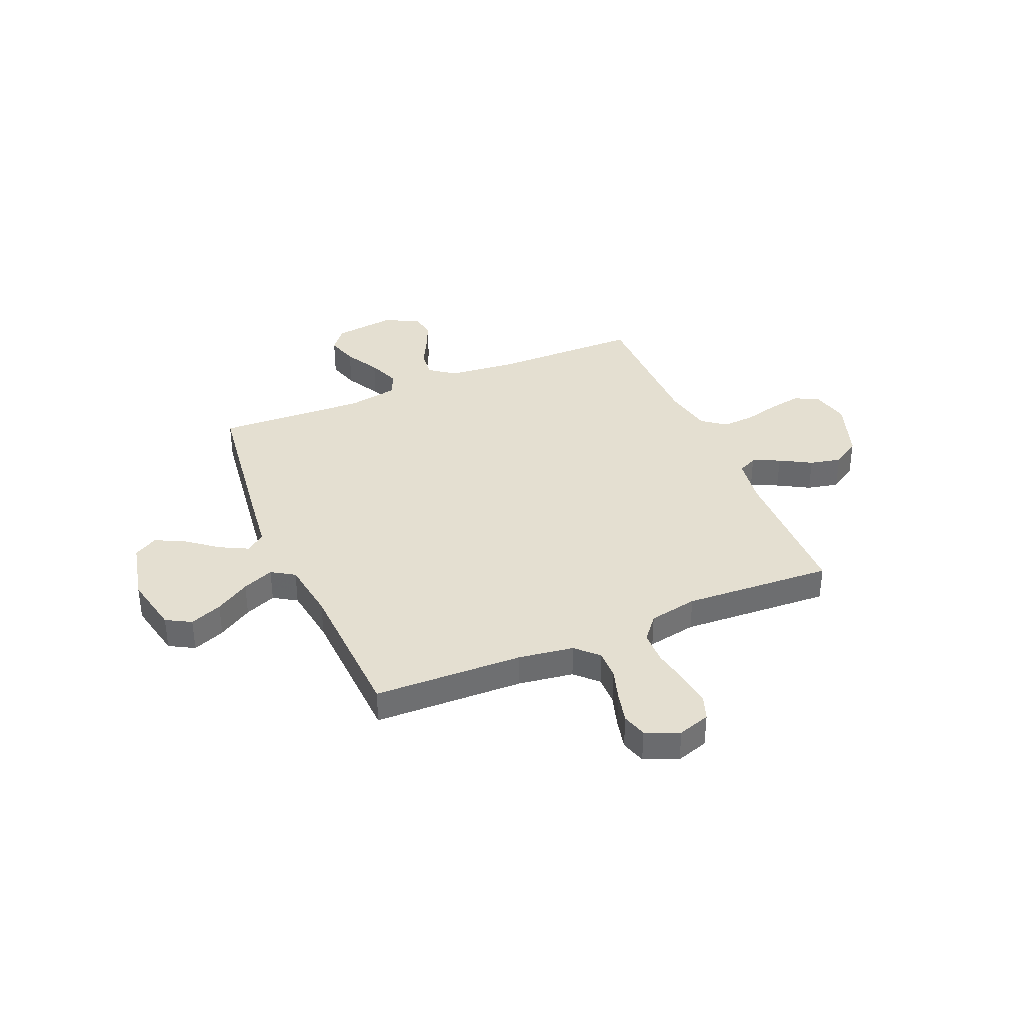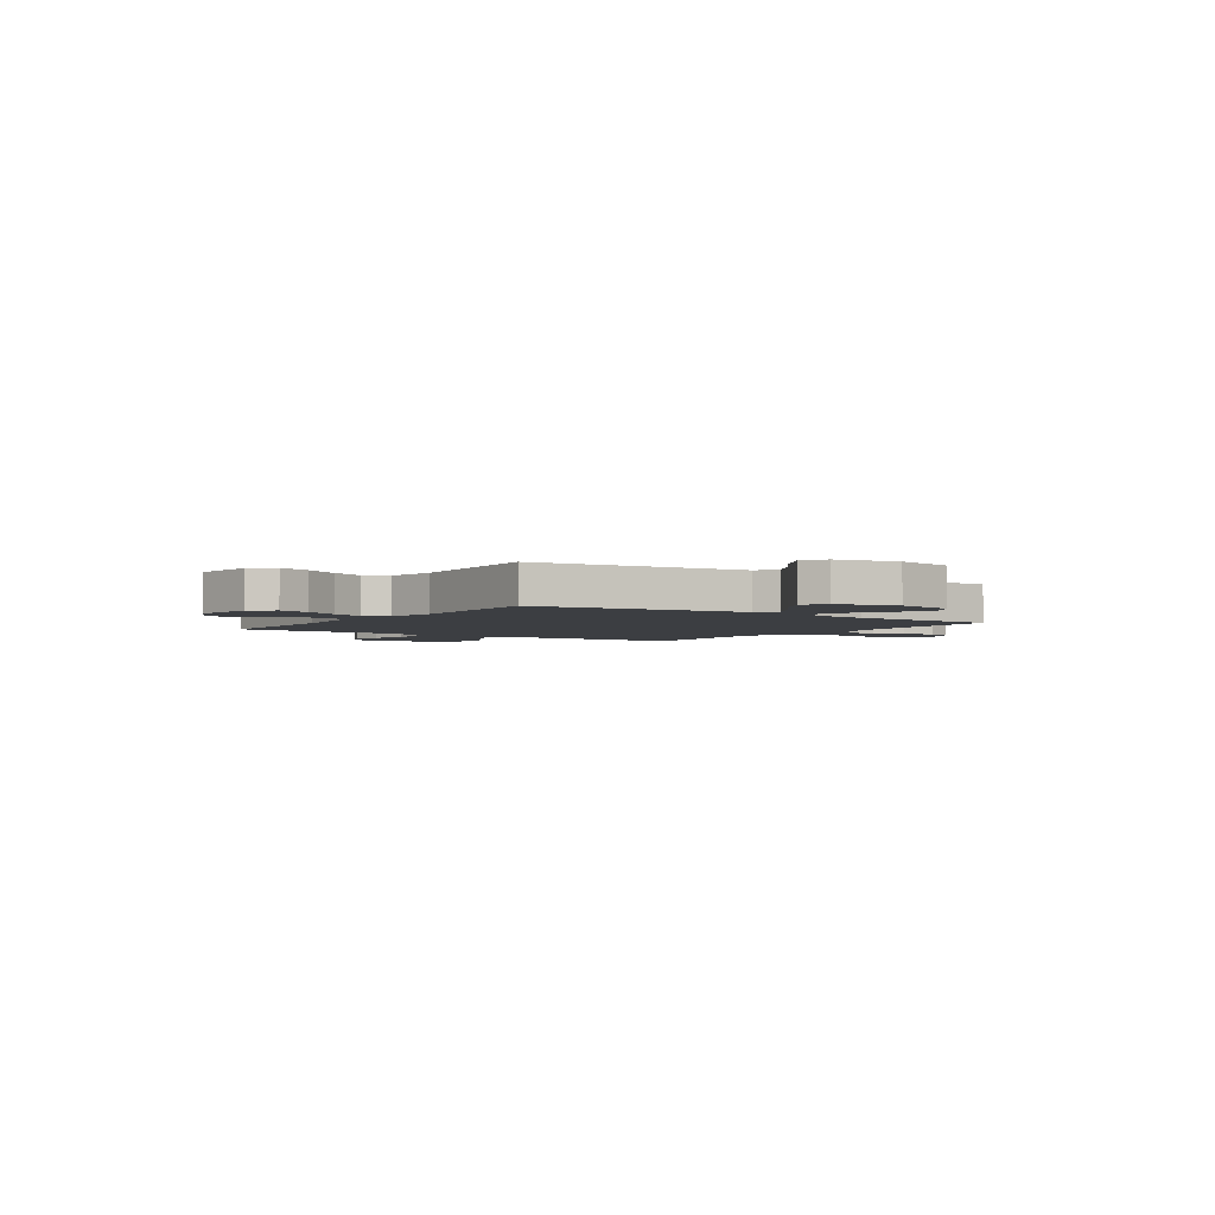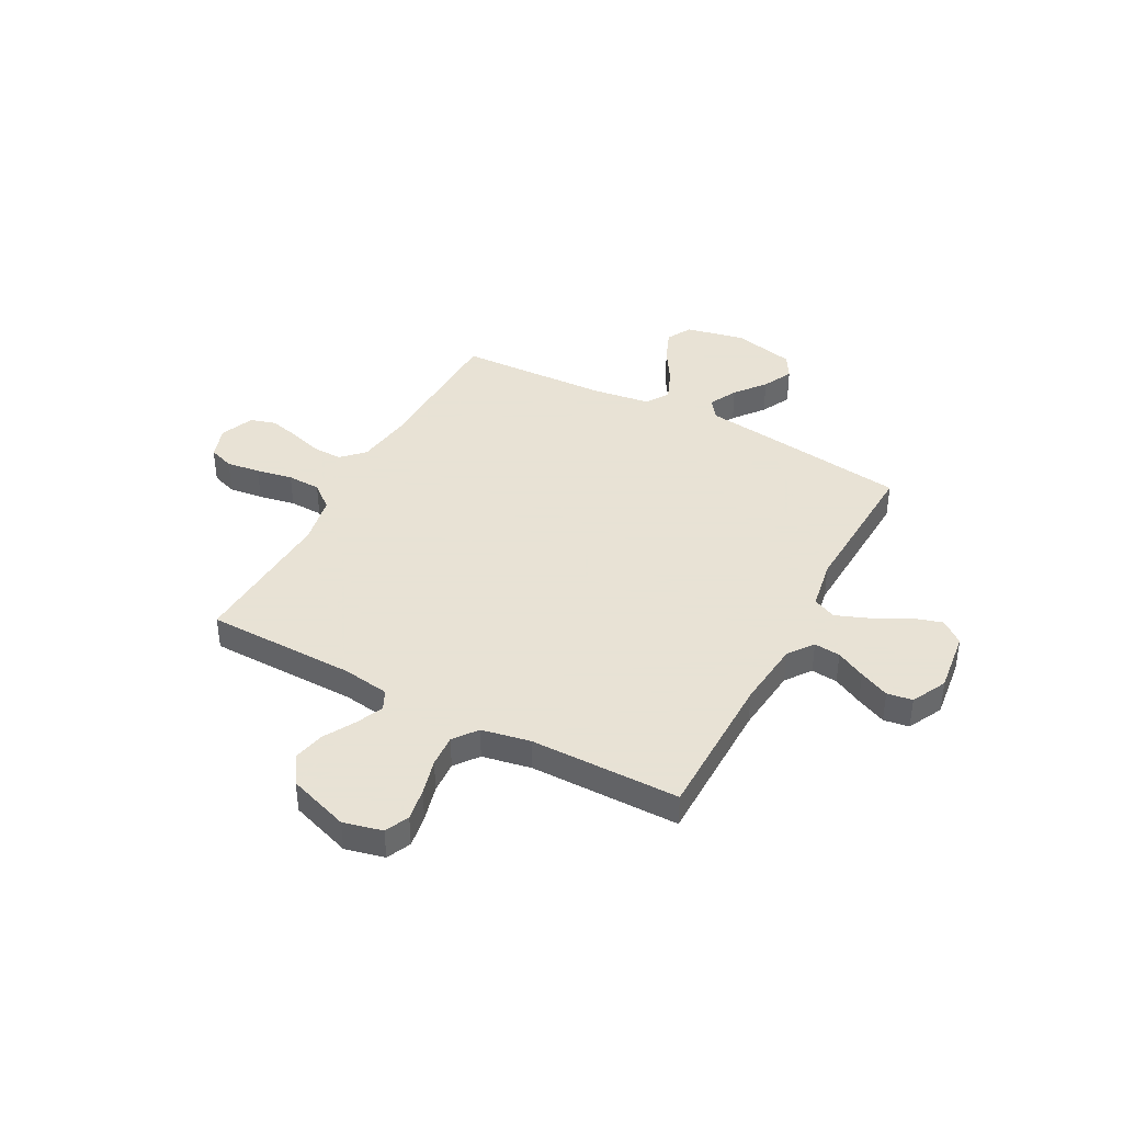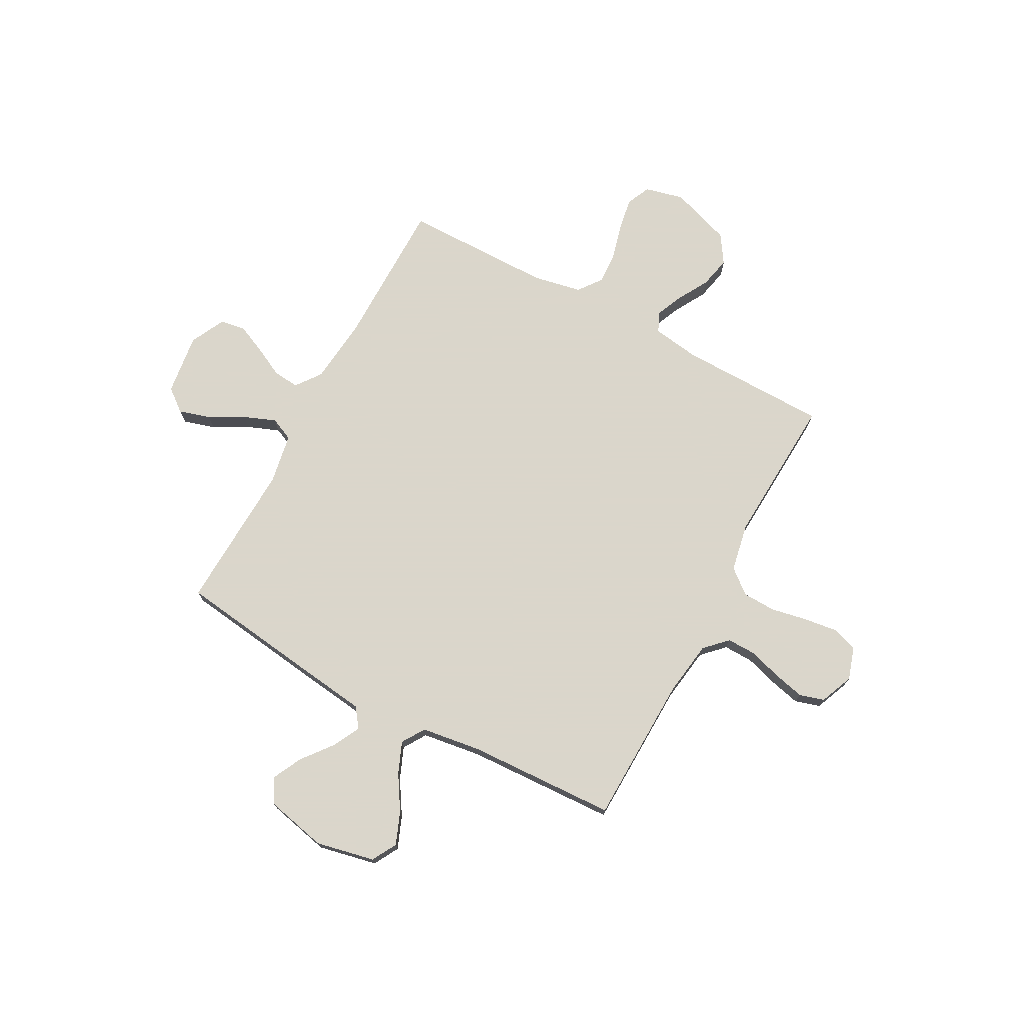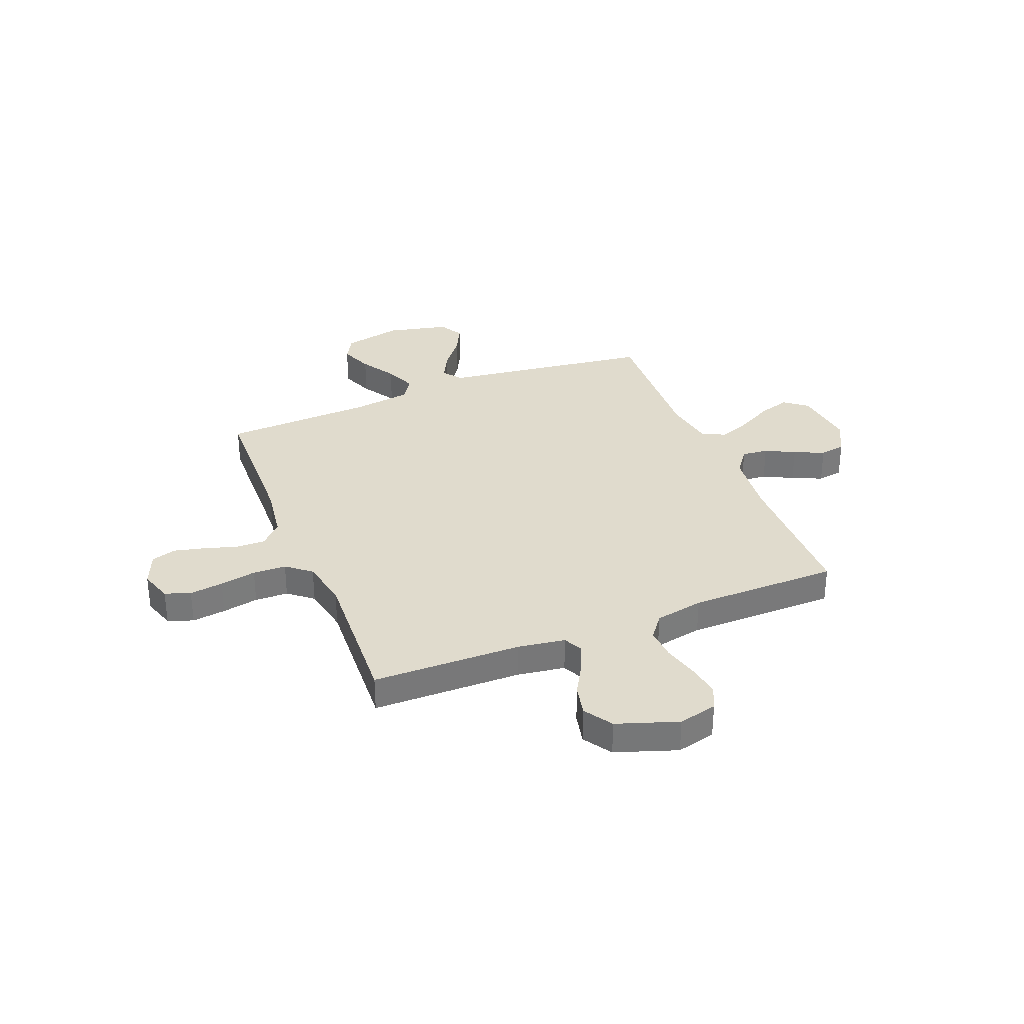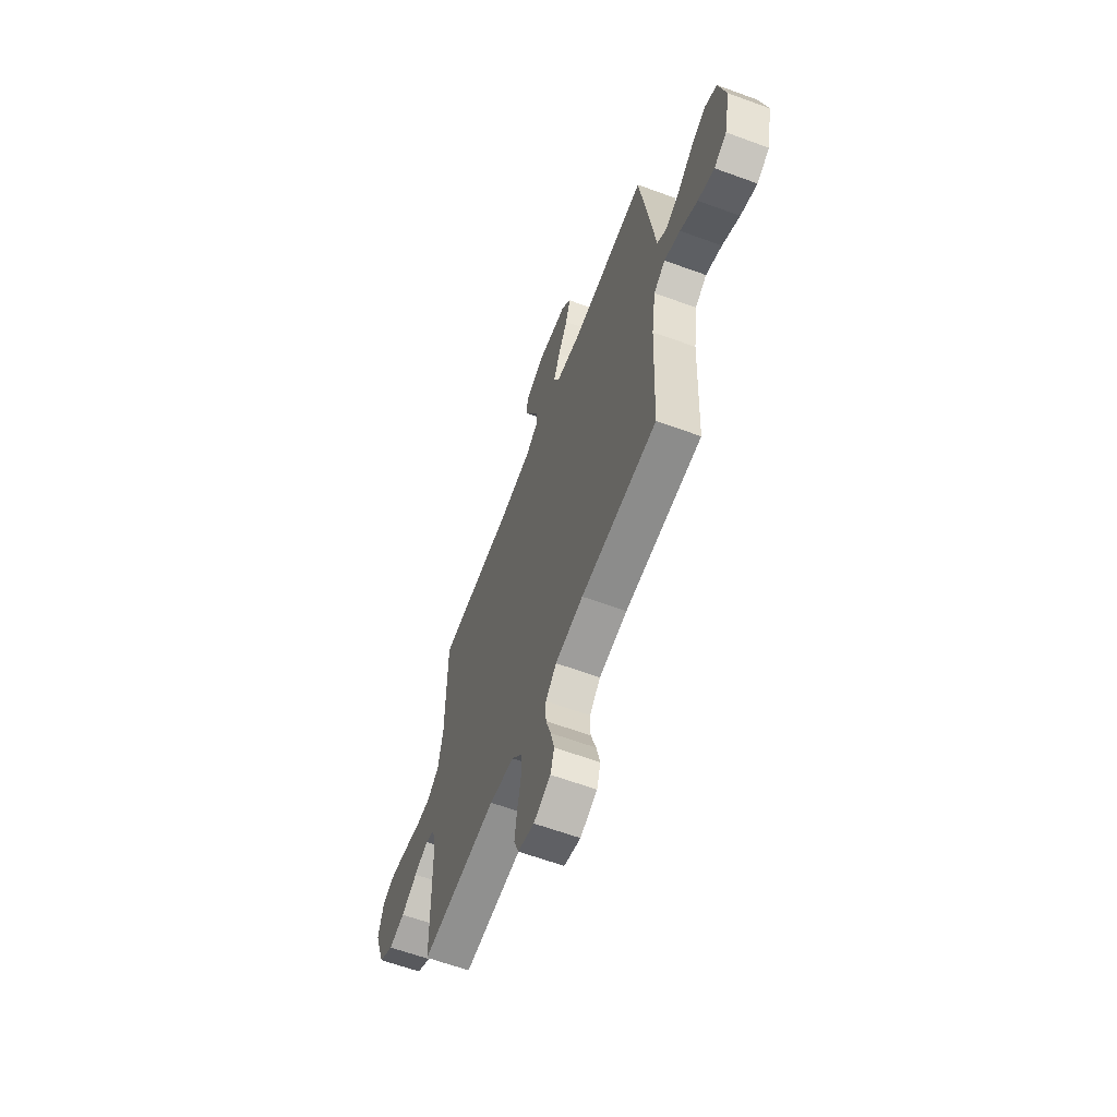
<metadata>
{"format":"obj","ext":"obj","renderer":"f3d","projection":"perspective","resolution":1024,"background":"white","views":[{"elev":36.7,"azim":157.1,"up":"+Y"},{"elev":-3.1,"azim":55.6,"up":"+Y"},{"elev":40.6,"azim":-61.8,"up":"+Y"},{"elev":73.7,"azim":118.3,"up":"+Y"},{"elev":33.2,"azim":-111.7,"up":"+Y"},{"elev":-62.6,"azim":69.6,"up":"+Z"}]}
</metadata>
<code>
v -0.5 0.07 0.5
v -0.2 0.07 0.502
v -0.066 0.07 0.516
v -0.016 0.07 0.553
v -0.021 0.07 0.606
v -0.051 0.07 0.665
v -0.078 0.07 0.725
v -0.07 0.07 0.776
v 0 0.07 0.811
v 0.124 0.07 0.795
v 0.16 0.07 0.749
v 0.141 0.07 0.686
v 0.103 0.07 0.616
v 0.078 0.07 0.552
v 0.099 0.07 0.505
v 0.2 0.07 0.487
v 0.5 0.07 0.5
v 0.54 0.07 0.2
v 0.556 0.07 0.074
v 0.595 0.07 0.045
v 0.651 0.07 0.074
v 0.712 0.07 0.122
v 0.772 0.07 0.152
v 0.82 0.07 0.124
v 0.848 0.07 0
v 0.823 0.07 -0.118
v 0.773 0.07 -0.146
v 0.708 0.07 -0.12
v 0.639 0.07 -0.077
v 0.576 0.07 -0.051
v 0.53 0.07 -0.08
v 0.513 0.07 -0.2
v 0.5 0.07 -0.5
v 0.2 0.07 -0.508
v 0.089 0.07 -0.524
v 0.046 0.07 -0.567
v 0.047 0.07 -0.626
v 0.067 0.07 -0.691
v 0.082 0.07 -0.754
v 0.067 0.07 -0.804
v 0 0.07 -0.832
v -0.065 0.07 -0.811
v -0.083 0.07 -0.76
v -0.074 0.07 -0.692
v -0.06 0.07 -0.619
v -0.062 0.07 -0.552
v -0.102 0.07 -0.503
v -0.2 0.07 -0.484
v -0.5 0.07 -0.5
v -0.504 0.07 -0.2
v -0.518 0.07 -0.105
v -0.557 0.07 -0.086
v -0.612 0.07 -0.11
v -0.675 0.07 -0.146
v -0.738 0.07 -0.16
v -0.795 0.07 -0.123
v -0.837 0.07 0
v -0.818 0.07 0.078
v -0.77 0.07 0.1
v -0.705 0.07 0.089
v -0.633 0.07 0.07
v -0.568 0.07 0.066
v -0.521 0.07 0.102
v -0.502 0.07 0.2
v -0.5 0 0.5
v -0.2 0 0.502
v -0.066 0 0.516
v -0.016 0 0.553
v -0.021 0 0.606
v -0.051 0 0.665
v -0.078 0 0.725
v -0.07 0 0.776
v 0 0 0.811
v 0.124 0 0.795
v 0.16 0 0.749
v 0.141 0 0.686
v 0.103 0 0.616
v 0.078 0 0.552
v 0.099 0 0.505
v 0.2 0 0.487
v 0.5 0 0.5
v 0.54 0 0.2
v 0.556 0 0.074
v 0.595 0 0.045
v 0.651 0 0.074
v 0.712 0 0.122
v 0.772 0 0.152
v 0.82 0 0.124
v 0.848 0 0
v 0.823 0 -0.118
v 0.773 0 -0.146
v 0.708 0 -0.12
v 0.639 0 -0.077
v 0.576 0 -0.051
v 0.53 0 -0.08
v 0.513 0 -0.2
v 0.5 0 -0.5
v 0.2 0 -0.508
v 0.089 0 -0.524
v 0.046 0 -0.567
v 0.047 0 -0.626
v 0.067 0 -0.691
v 0.082 0 -0.754
v 0.067 0 -0.804
v 0 0 -0.832
v -0.065 0 -0.811
v -0.083 0 -0.76
v -0.074 0 -0.692
v -0.06 0 -0.619
v -0.062 0 -0.552
v -0.102 0 -0.503
v -0.2 0 -0.484
v -0.5 0 -0.5
v -0.504 0 -0.2
v -0.518 0 -0.105
v -0.557 0 -0.086
v -0.612 0 -0.11
v -0.675 0 -0.146
v -0.738 0 -0.16
v -0.795 0 -0.123
v -0.837 0 0
v -0.818 0 0.078
v -0.77 0 0.1
v -0.705 0 0.089
v -0.633 0 0.07
v -0.568 0 0.066
v -0.521 0 0.102
v -0.502 0 0.2
f 58 59 60 61
f 58 61 62
f 57 58 62
f 56 57 62
f 53 54 55 56
f 52 53 56 62
f 51 52 62 63
f 48 49 50
f 47 48 50 51
f 42 43 44 45
f 40 41 42 45
f 40 45 46
f 37 38 39 40
f 37 40 46
f 36 37 46 47
f 32 33 34
f 31 32 34 35
f 26 27 28 29
f 26 29 30
f 25 26 30
f 24 25 30
f 21 22 23 24
f 20 21 24 30
f 19 20 30 31
f 16 17 18 19
f 15 16 19 31
f 10 11 12 13
f 10 13 14
f 9 10 14
f 8 9 14
f 5 6 7 8
f 5 8 14 15
f 64 1 2
f 64 2 3
f 63 64 3
f 51 63 3 4
f 47 51 4
f 36 47 4
f 35 36 4
f 15 31 35
f 4 5 15 35
f 125 124 123 122
f 126 125 122
f 126 122 121
f 126 121 120
f 120 119 118 117
f 126 120 117 116
f 127 126 116 115
f 114 113 112
f 115 114 112 111
f 109 108 107 106
f 109 106 105 104
f 110 109 104
f 104 103 102 101
f 110 104 101
f 111 110 101 100
f 98 97 96
f 99 98 96 95
f 93 92 91 90
f 94 93 90
f 94 90 89
f 94 89 88
f 88 87 86 85
f 94 88 85 84
f 95 94 84 83
f 83 82 81 80
f 95 83 80 79
f 77 76 75 74
f 78 77 74
f 78 74 73
f 78 73 72
f 72 71 70 69
f 79 78 72 69
f 66 65 128
f 67 66 128
f 67 128 127
f 68 67 127 115
f 68 115 111
f 68 111 100
f 68 100 99
f 99 95 79
f 99 79 69 68
f 1 65 66 2
f 2 66 67 3
f 3 67 68 4
f 4 68 69 5
f 5 69 70 6
f 6 70 71 7
f 7 71 72 8
f 8 72 73 9
f 9 73 74 10
f 10 74 75 11
f 11 75 76 12
f 12 76 77 13
f 13 77 78 14
f 14 78 79 15
f 15 79 80 16
f 16 80 81 17
f 17 81 82 18
f 18 82 83 19
f 19 83 84 20
f 20 84 85 21
f 21 85 86 22
f 22 86 87 23
f 23 87 88 24
f 24 88 89 25
f 25 89 90 26
f 26 90 91 27
f 27 91 92 28
f 28 92 93 29
f 29 93 94 30
f 30 94 95 31
f 31 95 96 32
f 32 96 97 33
f 33 97 98 34
f 34 98 99 35
f 35 99 100 36
f 36 100 101 37
f 37 101 102 38
f 38 102 103 39
f 39 103 104 40
f 40 104 105 41
f 41 105 106 42
f 42 106 107 43
f 43 107 108 44
f 44 108 109 45
f 45 109 110 46
f 46 110 111 47
f 47 111 112 48
f 48 112 113 49
f 49 113 114 50
f 50 114 115 51
f 51 115 116 52
f 52 116 117 53
f 53 117 118 54
f 54 118 119 55
f 55 119 120 56
f 56 120 121 57
f 57 121 122 58
f 58 122 123 59
f 59 123 124 60
f 60 124 125 61
f 61 125 126 62
f 62 126 127 63
f 63 127 128 64
f 64 128 65 1

</code>
